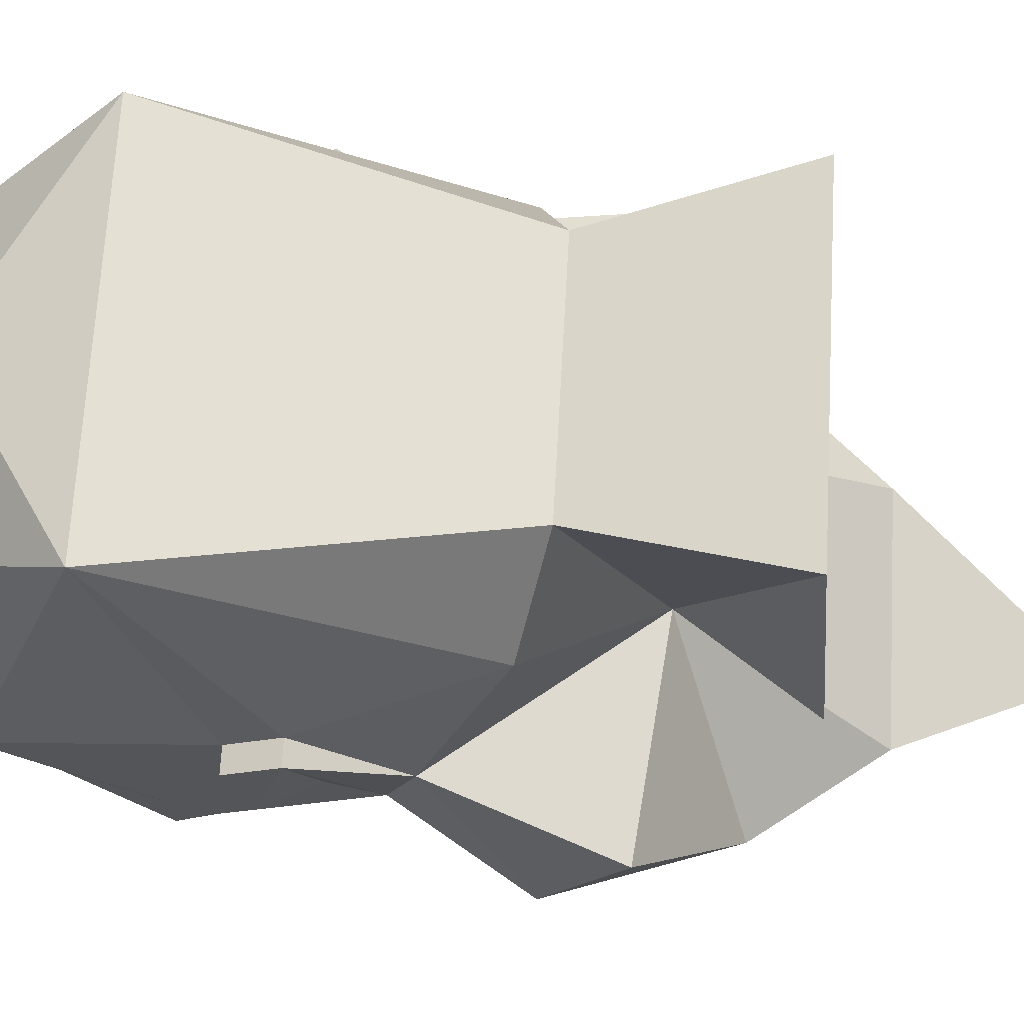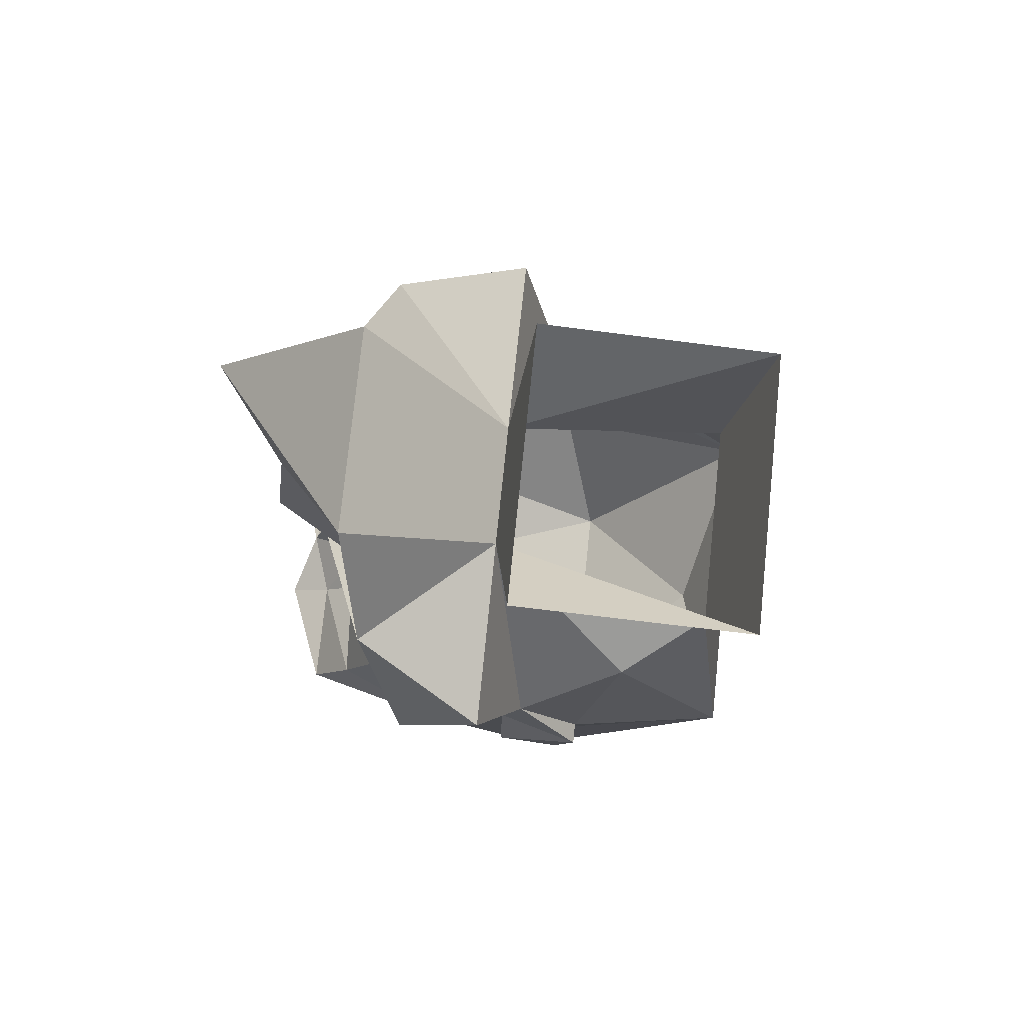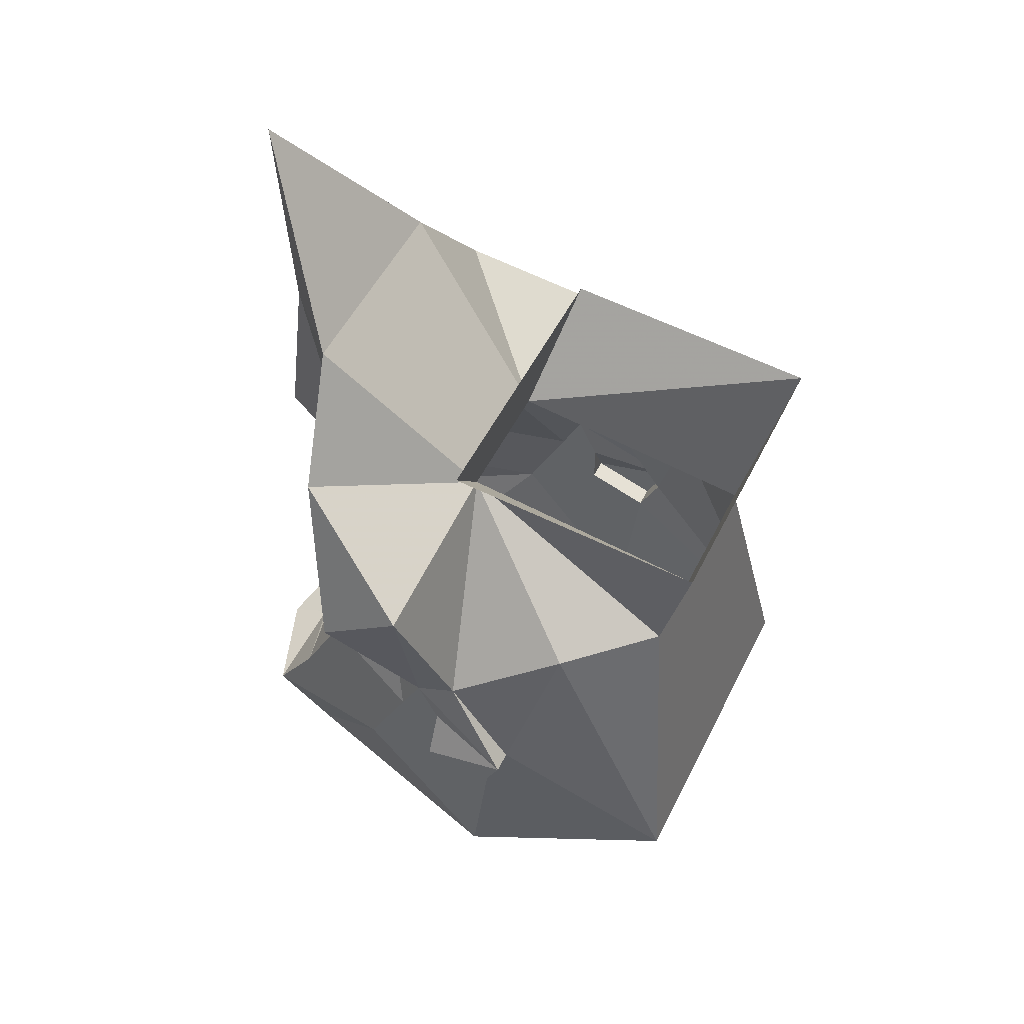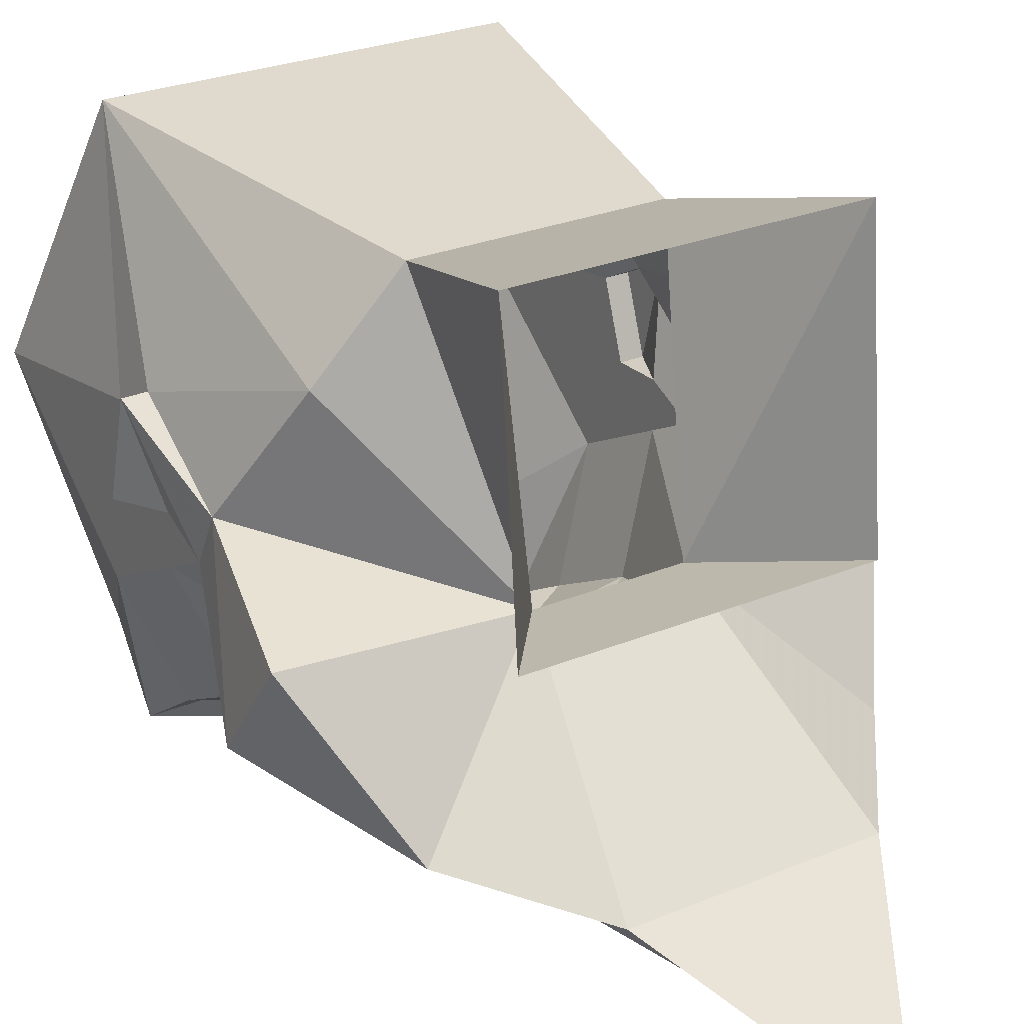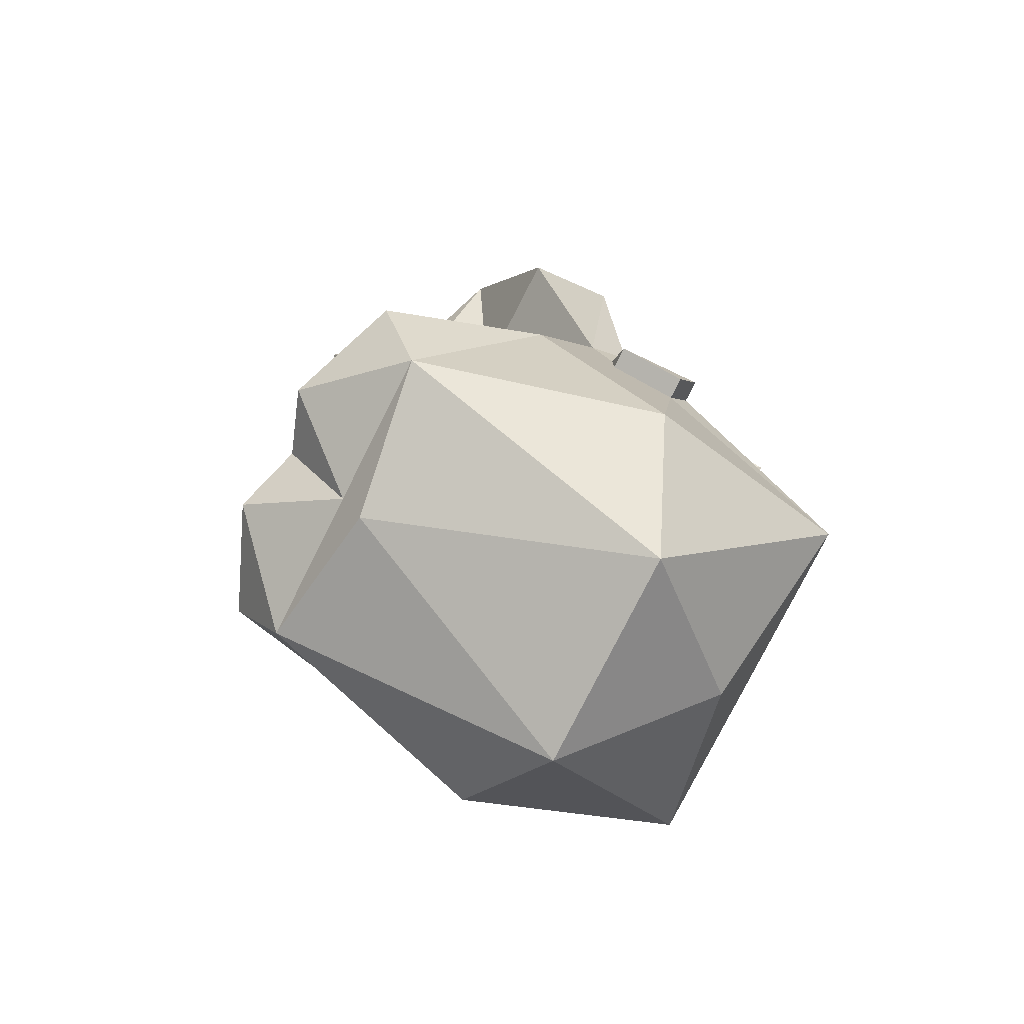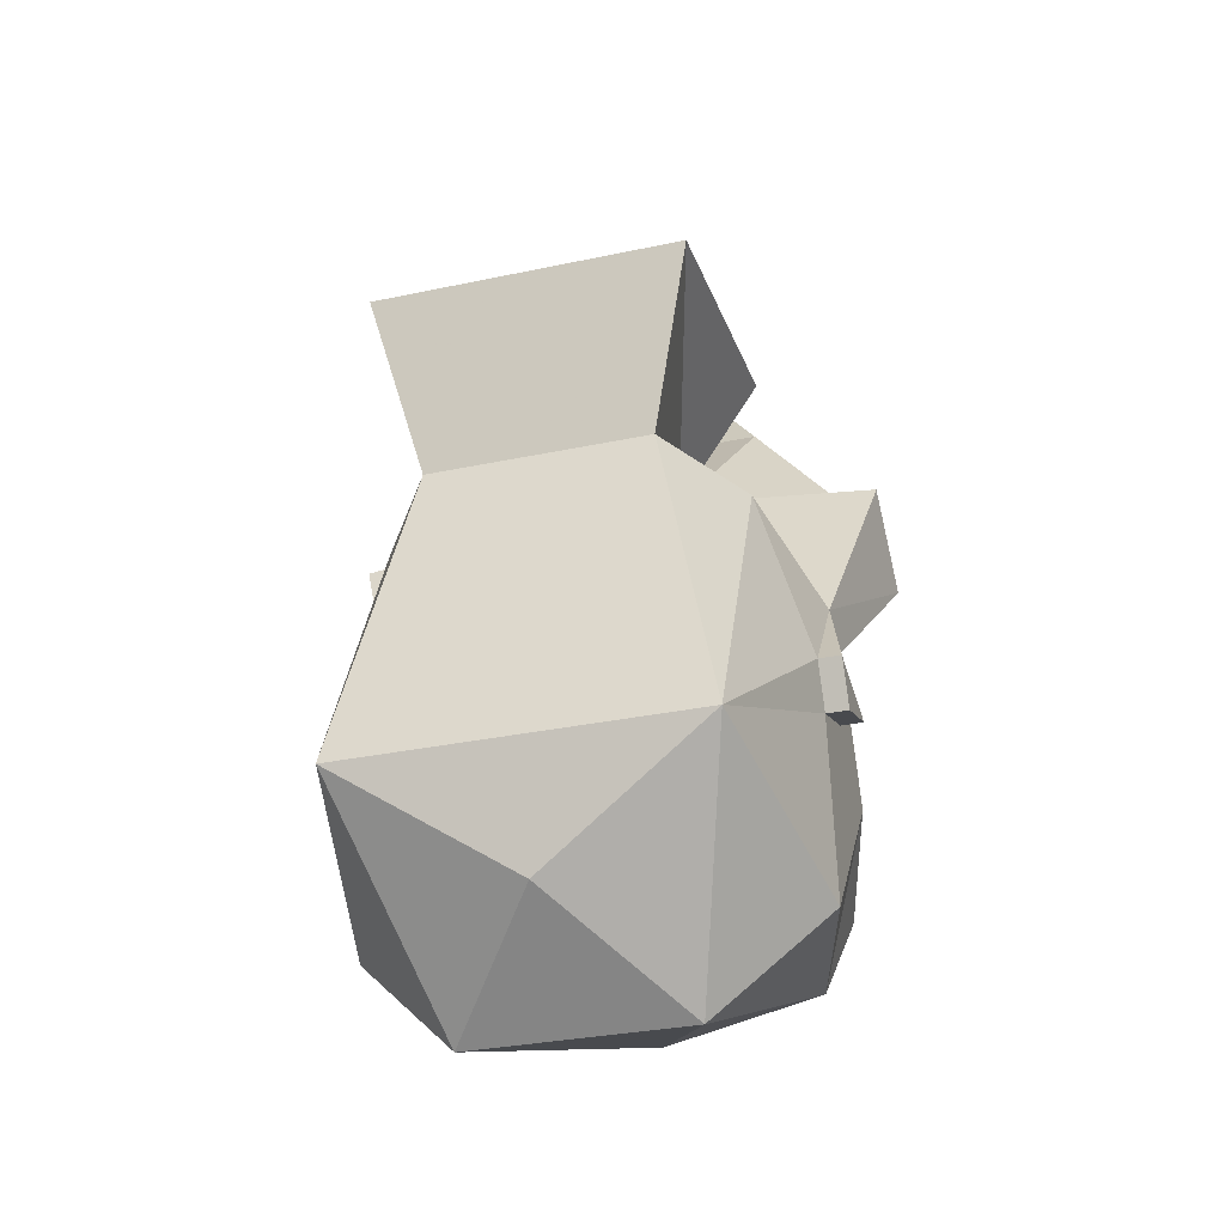
<metadata>
{"format":"obj","ext":"obj","renderer":"f3d","projection":"perspective","resolution":1024,"background":"white","views":[{"elev":66.1,"azim":93.2,"up":"+Z"},{"elev":76.6,"azim":-84.1,"up":"+Y"},{"elev":51.3,"azim":-64.2,"up":"+Y"},{"elev":25.2,"azim":145.5,"up":"+Z"},{"elev":-78.3,"azim":-116.7,"up":"+Y"},{"elev":-31.0,"azim":17.0,"up":"+Y"}]}
</metadata>
<code>
v 0.07031 -0.9688 -0.1172
v 0.04688 -1.016 -0.1016
v 0.02344 -1.055 -0.1328
v 0 -1.039 -0.1484
v 0.007812 -1.023 -0.1328
v 0.03906 -0.9844 -0.1172
v 0.03906 -0.9297 -0.125
v 0.02344 -0.9922 -0.07031
v 0.09375 -1 -0.07031
v 0.09375 -1.023 -0.1016
v 0.07812 -1.062 -0.07031
v 0.07812 -1.078 -0.07812
v 0.0625 -1.07 -0.1172
v 0.03906 -1.086 -0.1328
v 0.007812 -1.102 -0.1328
v 0 -1.062 -0.1562
v 0 -1.094 -0.1484
v -0.007812 -1.102 -0.1328
v -0.02344 -1.055 -0.1328
v -0.03906 -1.086 -0.1328
v -0.0625 -1.07 -0.1172
v -0.04688 -1.016 -0.1016
v -0.07031 -0.9688 -0.1172
v -0.007812 -1.023 -0.1328
v -0.03906 -0.9844 -0.1172
v -0.01562 -0.9922 -0.1562
v 0.01562 -0.9922 -0.1562
v 0.01562 -0.9297 -0.1484
v 0 -0.8672 -0.1641
v -0.03906 -0.9297 -0.125
v -0.02344 -0.9922 -0.07031
v -0.05469 -0.9531 -0.0625
v 0.05469 -0.9531 -0.0625
v 0.05469 -0.9609 0.03125
v 0.03906 -1.023 0.01562
v 0.0625 -1.031 -0.01562
v 0.07812 -1.055 -0.05469
v 0.08594 -1.086 -0.03125
v 0.07812 -1.078 -0.0625
v 0.07812 -1.094 -0.0625
v 0.07812 -1.109 -0.09375
v 0.0625 -1.102 -0.1328
v 0.03906 -1.094 -0.1328
v 0.02344 -1.109 -0.1328
v 0.02344 -1.125 -0.1484
v 0 -1.125 -0.1562
v -0.02344 -1.125 -0.1484
v -0.02344 -1.109 -0.1328
v -0.0625 -1.102 -0.1328
v -0.03906 -1.094 -0.1328
v -0.07812 -1.109 -0.09375
v -0.07812 -1.078 -0.07812
v -0.07812 -1.062 -0.07031
v -0.09375 -1.023 -0.1016
v -0.09375 -1 -0.07031
v -0.01562 -0.9297 -0.1484
v -0.07812 -1.055 -0.05469
v -0.0625 -1.031 -0.01562
v -0.03906 -1.023 0.01562
v -0.05469 -0.9609 0.03125
v 0.05469 -1.156 -0.1328
v 0.0625 -1.125 -0.1484
v -0.0625 -1.125 -0.1484
v -0.05469 -1.156 -0.1328
v -0.02344 -1.133 -0.1641
v 0 -1.156 -0.1328
v 0 -1.172 -0.125
v -0.03906 -1.203 -0.03125
v -0.07812 -1.164 -0.04688
v -0.07812 -1.094 -0.0625
v -0.07812 -1.078 -0.0625
v -0.08594 -1.086 -0.03125
v -0.07812 -1.086 -0.03125
v -0.0625 -1.133 0.03125
v 0.0625 -1.133 0.03125
v 0.02344 -1.133 -0.1641
v 0.07812 -1.086 -0.03125
v 0.08594 -1.102 -0.03906
v 0.08594 -1.094 -0.0625
v 0.07812 -1.102 -0.03906
v 0.07812 -1.164 -0.04688
v 0.03906 -1.203 -0.03125
v -0.08594 -1.102 -0.03906
v -0.08594 -1.094 -0.0625
v -0.07812 -1.102 -0.03906
v 0 -1.172 0.01562
f 1 2 3
f 1 3 4
f 1 4 5
f 1 5 6
f 1 6 7
f 1 7 8
f 1 8 9
f 1 9 10
f 1 10 2
f 2 10 11
f 19 22 23
f 19 23 4
f 19 4 3
f 24 5 4
f 24 4 23
f 24 23 25
f 24 25 26
f 24 26 5
f 5 26 27
f 5 27 6
f 6 27 28
f 6 28 7
f 7 28 29
f 7 29 30
f 7 30 31
f 7 31 8
f 8 37 9
f 9 37 10
f 10 37 11
f 22 53 54
f 22 54 23
f 23 54 55
f 23 55 31
f 23 31 30
f 23 30 25
f 25 30 56
f 25 56 26
f 26 56 27
f 27 56 28
f 28 56 29
f 29 56 30
f 53 57 55
f 53 55 54
f 57 31 55
f 2 11 12
f 2 12 13
f 2 13 3
f 3 13 14
f 3 14 15
f 3 15 16
f 16 15 17
f 16 17 18
f 16 18 19
f 19 18 20
f 19 20 21
f 19 21 22
f 8 31 32
f 8 32 33
f 8 33 34
f 8 34 35
f 8 35 36
f 8 36 37
f 11 37 38
f 11 38 39
f 11 39 12
f 12 39 40
f 12 40 41
f 12 41 13
f 13 41 42
f 13 42 14
f 14 42 43
f 14 43 15
f 15 44 45
f 15 45 46
f 15 46 17
f 17 46 18
f 18 46 47
f 18 47 48
f 18 50 20
f 20 50 49
f 20 49 21
f 21 49 51
f 21 51 52
f 21 52 22
f 22 52 53
f 31 57 58
f 31 58 59
f 31 59 60
f 31 60 32
f 41 61 62
f 41 62 42
f 42 62 45
f 42 45 44
f 63 64 51
f 63 51 49
f 63 49 47
f 63 47 65
f 63 65 64
f 64 65 66
f 64 66 67
f 64 67 68
f 64 68 69
f 64 69 51
f 51 69 70
f 51 70 52
f 52 70 71
f 52 71 53
f 53 71 72
f 53 72 57
f 57 72 73
f 57 73 58
f 58 73 74
f 58 74 59
f 59 74 75
f 59 75 35
f 59 35 60
f 60 35 34
f 76 62 61
f 76 61 66
f 76 66 46
f 76 46 45
f 76 45 62
f 66 65 46
f 46 65 47
f 37 36 77
f 37 77 38
f 38 77 78
f 38 78 79
f 38 79 39
f 39 79 40
f 39 40 39
f 39 39 11
f 49 48 47
f 80 40 79
f 80 79 78
f 80 78 77
f 80 77 75
f 80 75 81
f 80 81 40
f 40 81 41
f 41 81 61
f 61 81 82
f 61 82 67
f 61 67 66
f 83 72 84
f 83 84 85
f 83 85 73
f 83 73 72
f 71 84 72
f 84 71 70
f 84 70 85
f 85 70 69
f 85 69 74
f 85 74 73
f 71 71 53
f 71 71 70
f 67 82 68
f 68 82 86
f 68 86 74
f 68 74 69
f 86 75 74
f 75 86 82
f 75 82 81
f 36 35 75
f 36 75 77
f 15 43 42
f 15 42 44
f 18 48 49
f 18 49 50

</code>
